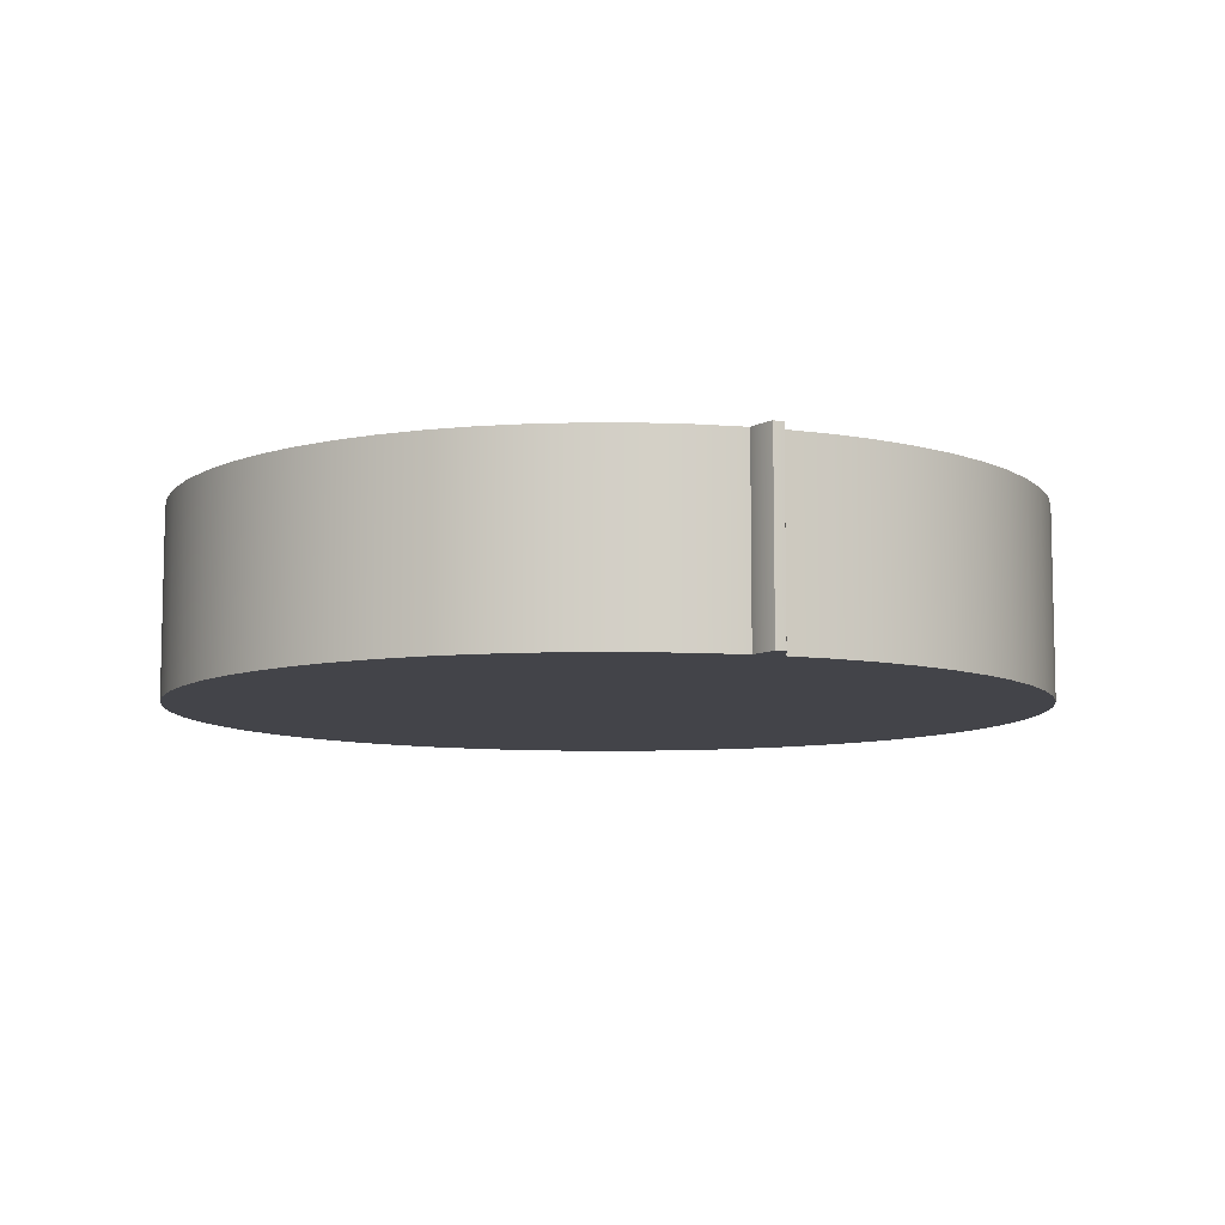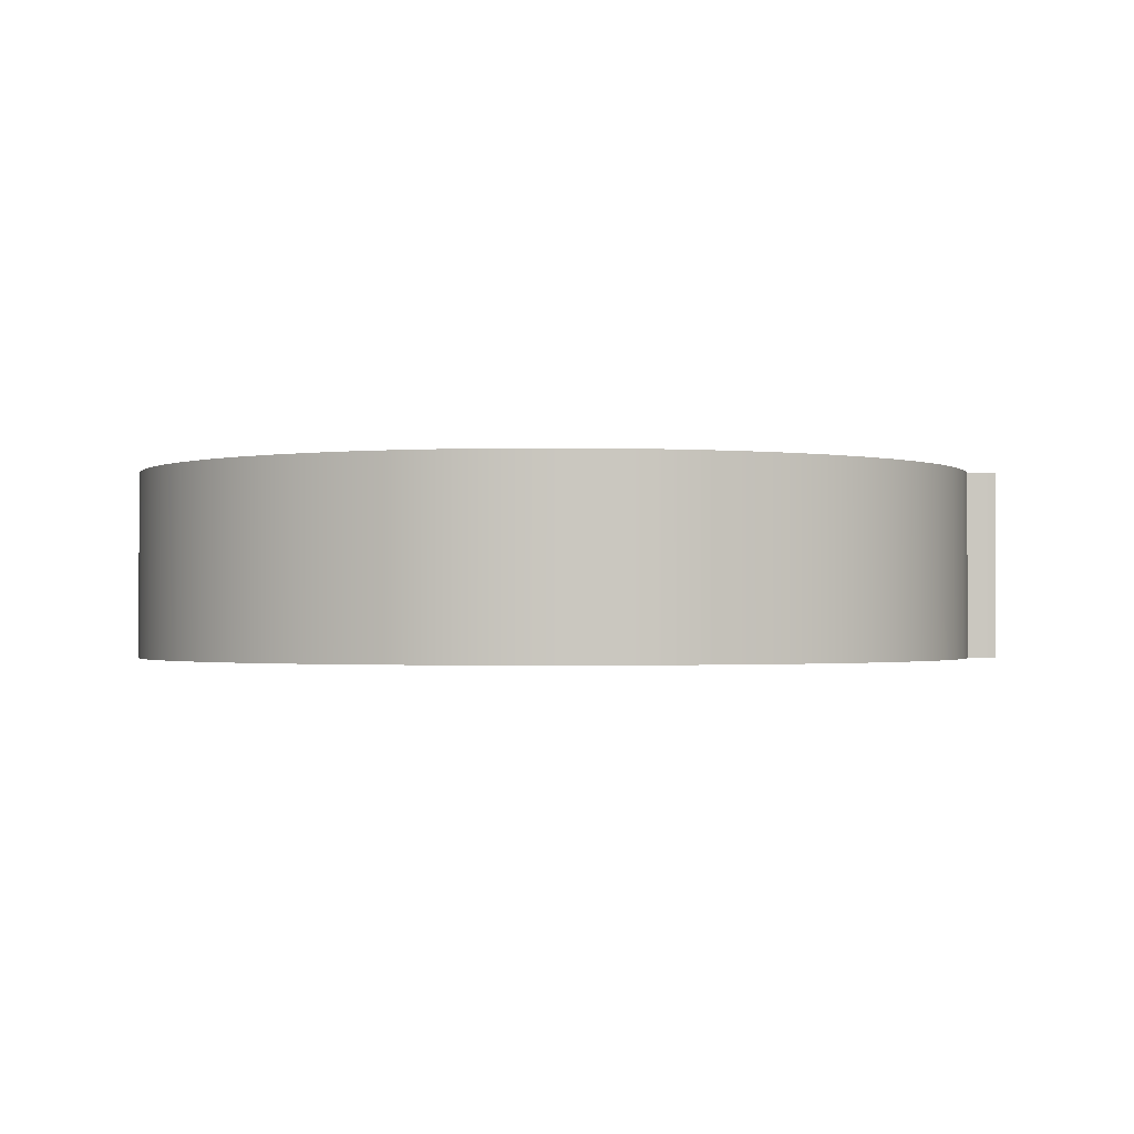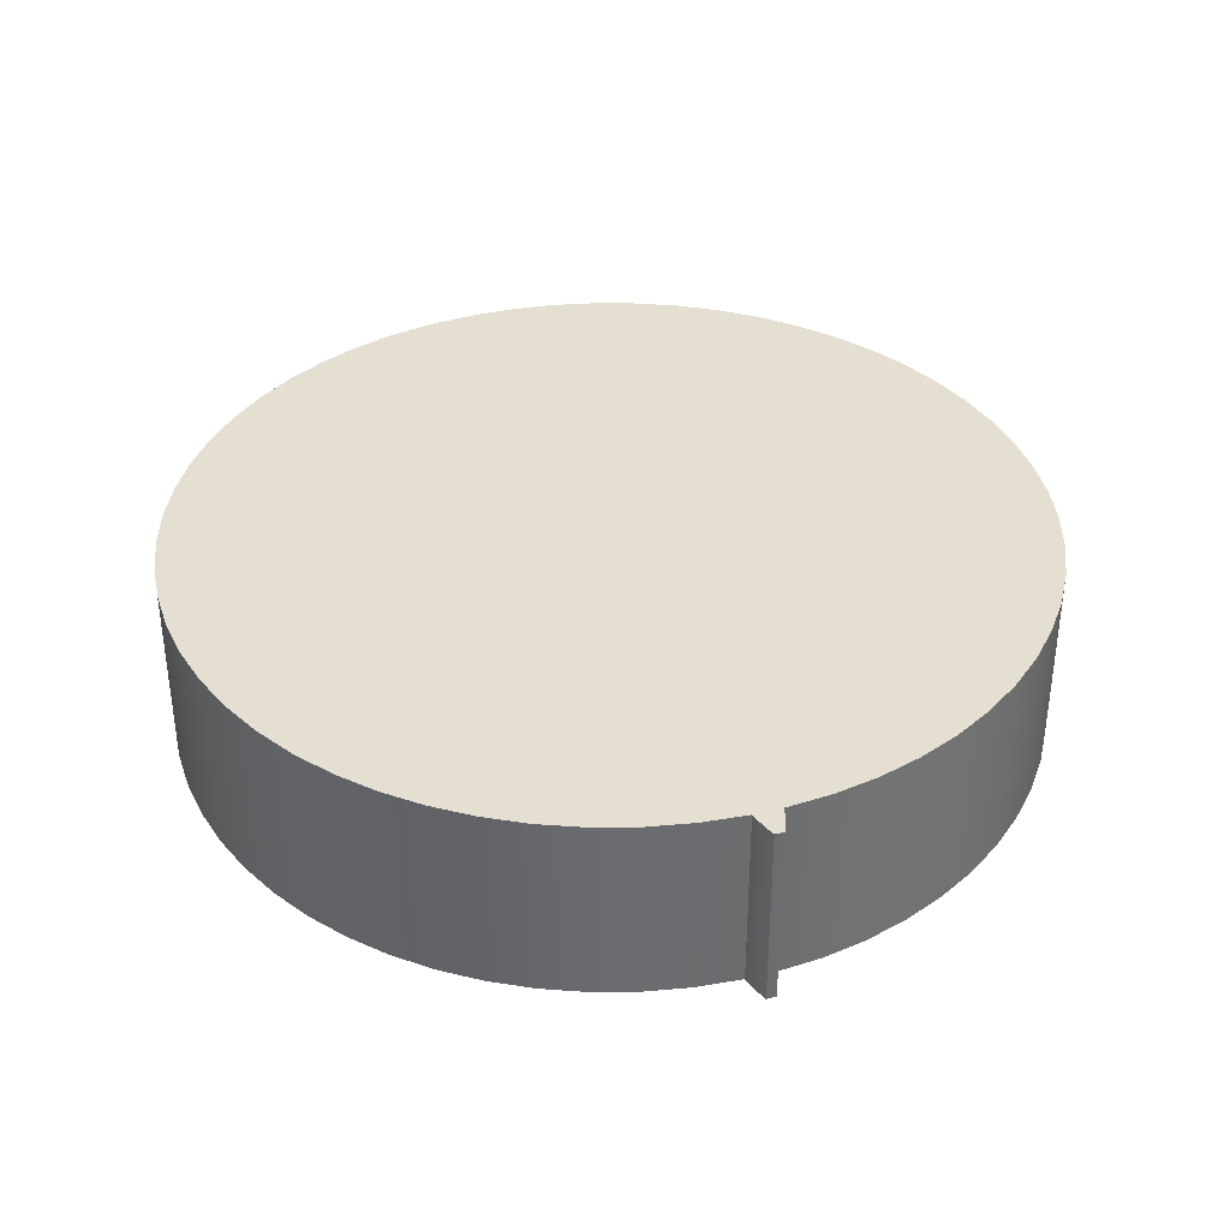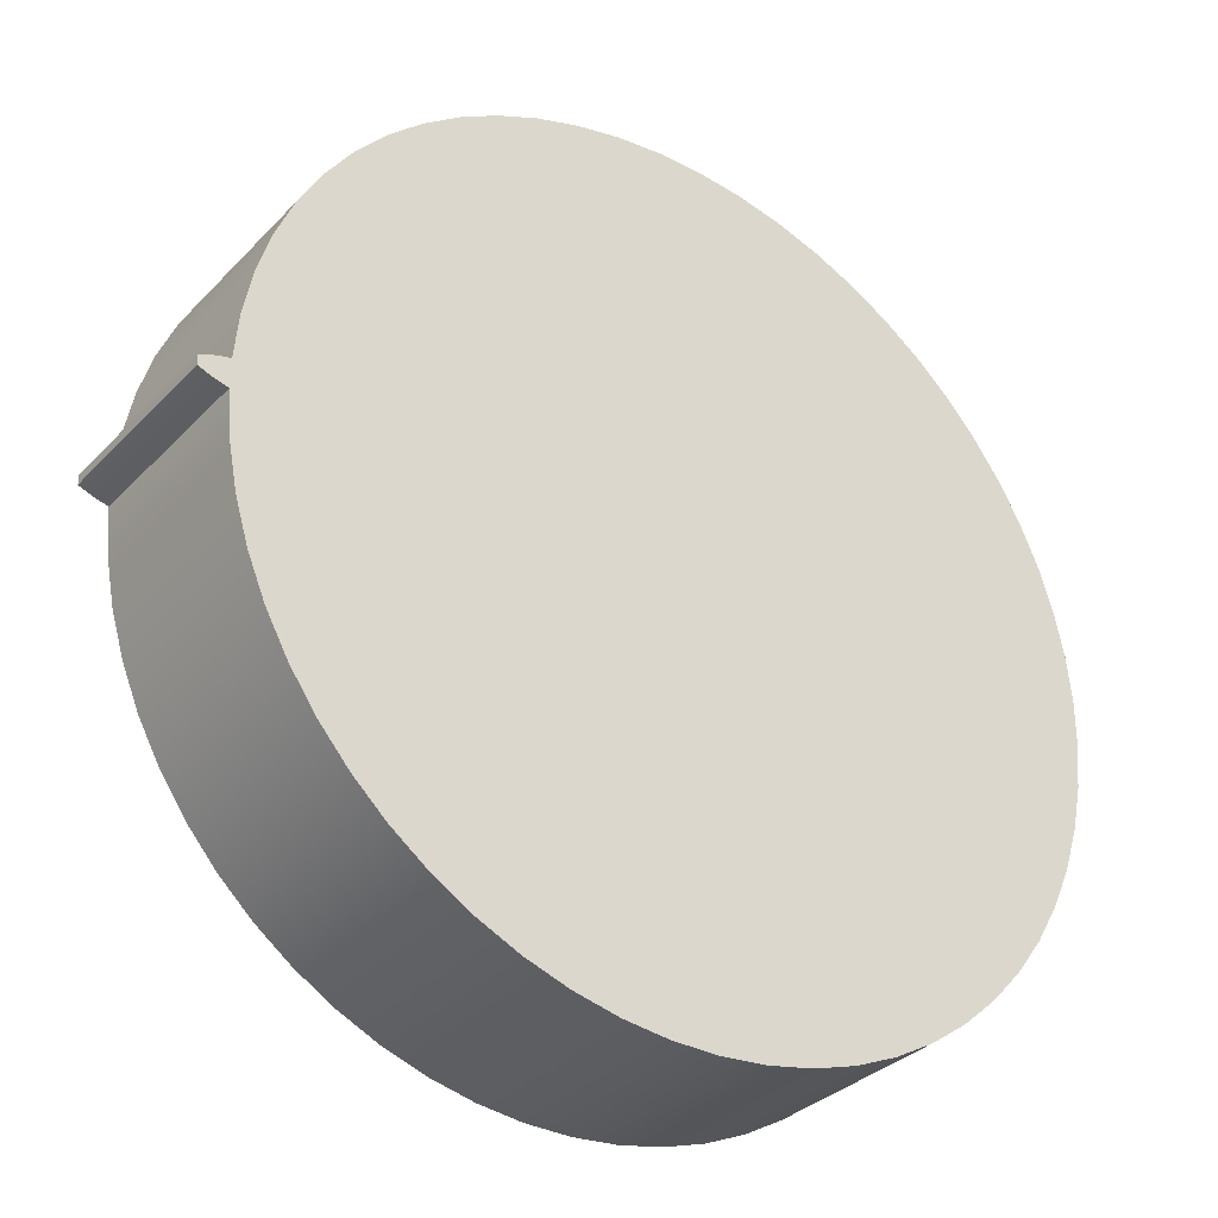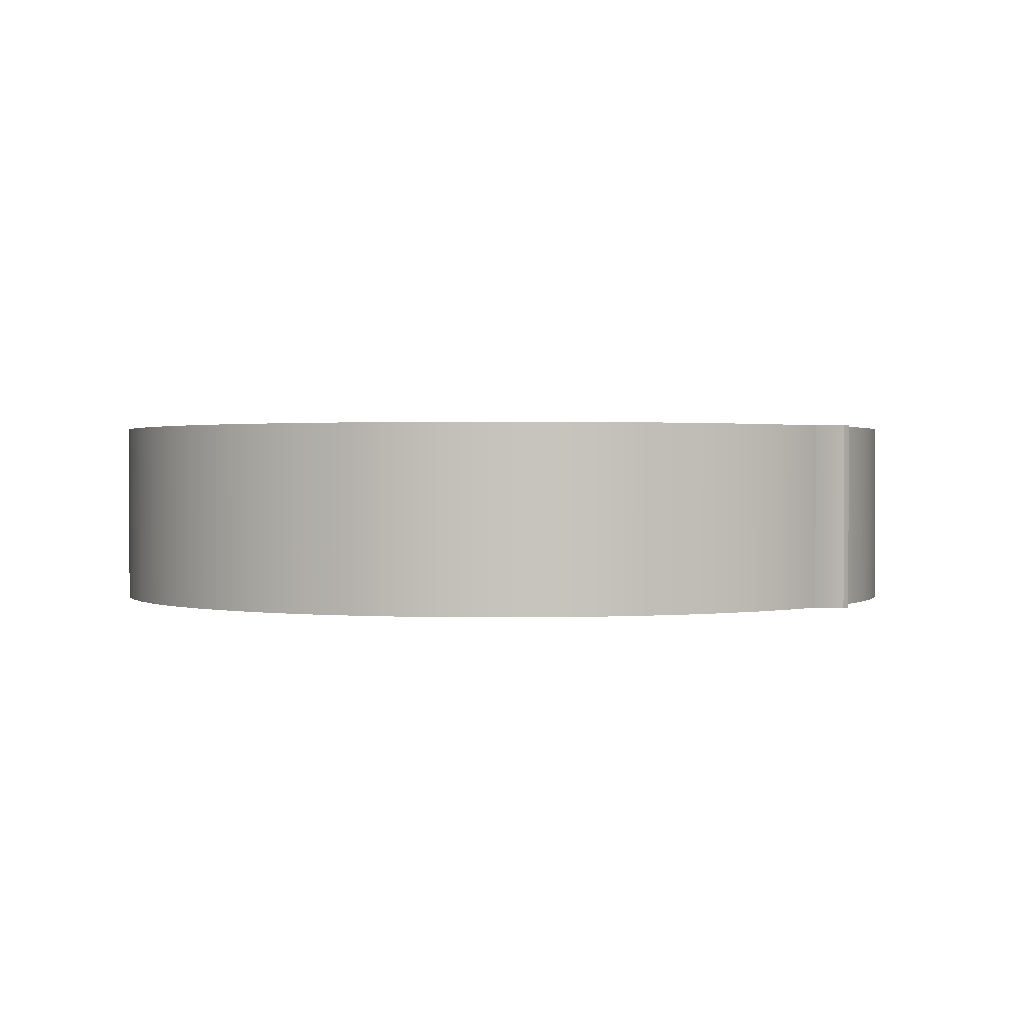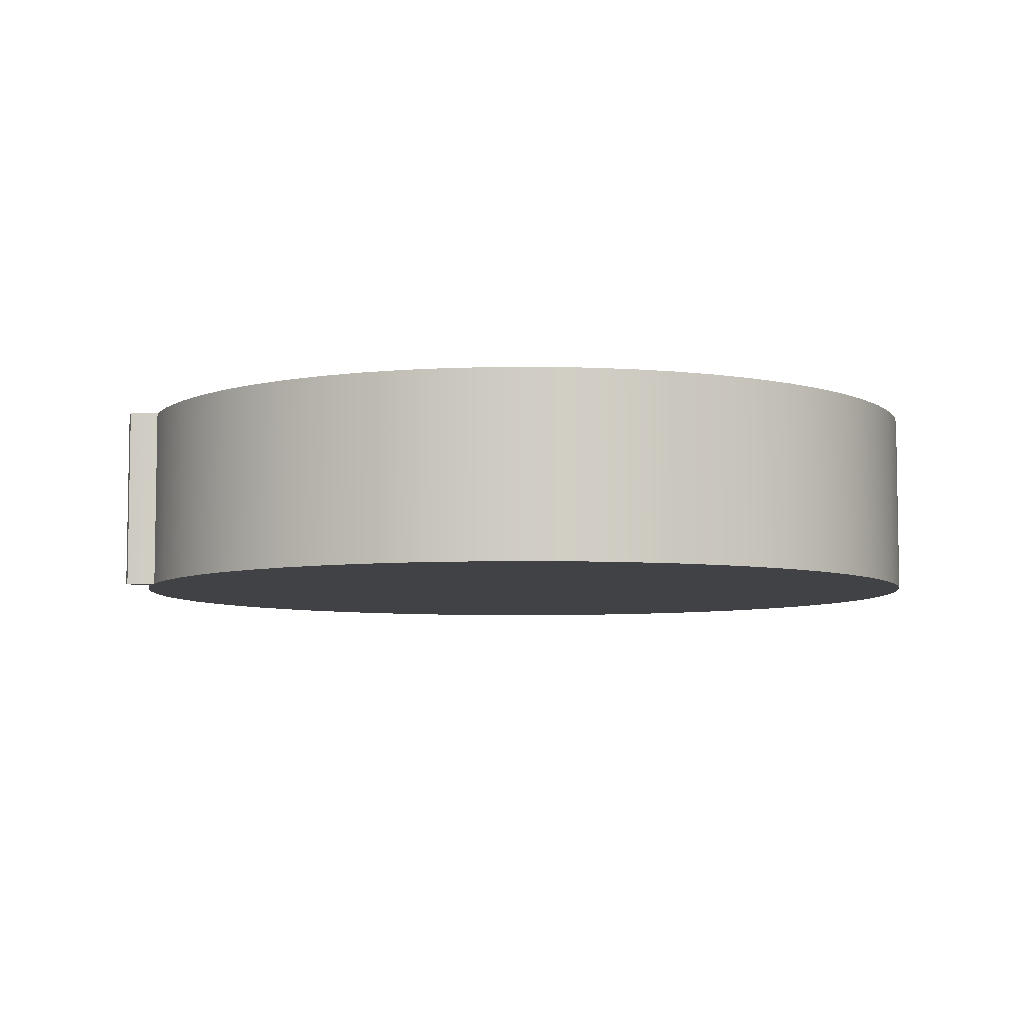
<metadata>
{"format":"obj","ext":"obj","renderer":"f3d","projection":"perspective","resolution":1024,"background":"white","views":[{"elev":-8.5,"azim":72.3,"up":"+Z"},{"elev":-1.2,"azim":10.2,"up":"+Z"},{"elev":36.7,"azim":72.4,"up":"+Z"},{"elev":-33.0,"azim":143.9,"up":"+Y"},{"elev":1.0,"azim":39.0,"up":"+Z"},{"elev":-6.3,"azim":162.2,"up":"+Z"}]}
</metadata>
<code>
v 4.558 -0.1482 0
v 4.634 -0.1303 0
v 4.709 -0.1078 0
v 4.783 -0.0816 0
v 4.855 -0.05218 0
v 4.855 -0.05218 2
v 4.783 -0.0816 2
v 4.709 -0.1078 2
v 4.634 -0.1303 2
v 4.558 -0.1482 2
v 4.855 0.05218 0
v 4.783 0.0816 0
v 4.709 0.1078 0
v 4.634 0.1303 0
v 4.558 0.1482 0
v 4.558 0.1482 2
v 4.634 0.1303 2
v 4.709 0.1078 2
v 4.783 0.0816 2
v 4.855 0.05218 2
v 4.855 -0.05218 0
v 4.856 -0.01739 0
v 4.856 0.01739 0
v 4.855 0.05218 0
v 4.855 0.05218 2
v 4.856 0.01739 2
v 4.856 -0.01739 2
v 4.855 -0.05218 2
v 4.558 0.1482 2
v 4.558 0.1482 0
v 4.517 0.6269 0
v 4.426 1.099 0
v 4.286 1.558 0
v 4.098 2 0
v 3.865 2.42 0
v 3.589 2.814 0
v 3.273 3.175 0
v 2.921 3.502 0
v 2.536 3.79 0
v 2.123 4.036 0
v 1.687 4.237 0
v 1.232 4.391 0
v 0.7634 4.496 0
v 0.2861 4.551 0
v -0.1942 4.556 0
v -0.6725 4.511 0
v -1.143 4.415 0
v -1.601 4.27 0
v -2.042 4.078 0
v -2.459 3.84 0
v -2.85 3.56 0
v -3.208 3.241 0
v -3.531 2.885 0
v -3.815 2.498 0
v -4.057 2.083 0
v -4.254 1.644 0
v -4.403 1.188 0
v -4.503 0.7179 0
v -4.554 0.2402 0
v -4.554 -0.2402 0
v -4.503 -0.7179 0
v -4.403 -1.188 0
v -4.254 -1.644 0
v -4.057 -2.083 0
v -3.815 -2.498 0
v -3.531 -2.885 0
v -3.208 -3.241 0
v -2.85 -3.56 0
v -2.459 -3.84 0
v -2.042 -4.078 0
v -1.601 -4.27 0
v -1.143 -4.415 0
v -0.6725 -4.511 0
v -0.1942 -4.556 0
v 0.2861 -4.551 0
v 0.7634 -4.496 0
v 1.232 -4.391 0
v 1.687 -4.237 0
v 2.123 -4.036 0
v 2.536 -3.79 0
v 2.921 -3.502 0
v 3.273 -3.175 0
v 3.589 -2.814 0
v 3.865 -2.42 0
v 4.098 -2 0
v 4.286 -1.558 0
v 4.426 -1.099 0
v 4.517 -0.6269 0
v 4.558 -0.1482 0
v 4.558 -0.1482 2
v 4.517 -0.6269 2
v 4.426 -1.099 2
v 4.286 -1.558 2
v 4.098 -2 2
v 3.865 -2.42 2
v 3.589 -2.814 2
v 3.273 -3.175 2
v 2.921 -3.502 2
v 2.536 -3.79 2
v 2.123 -4.036 2
v 1.687 -4.237 2
v 1.232 -4.391 2
v 0.7634 -4.496 2
v 0.2861 -4.551 2
v -0.1942 -4.556 2
v -0.6725 -4.511 2
v -1.143 -4.415 2
v -1.601 -4.27 2
v -2.042 -4.078 2
v -2.459 -3.84 2
v -2.85 -3.56 2
v -3.208 -3.241 2
v -3.531 -2.885 2
v -3.815 -2.498 2
v -4.057 -2.083 2
v -4.254 -1.644 2
v -4.403 -1.188 2
v -4.503 -0.7179 2
v -4.554 -0.2402 2
v -4.554 0.2402 2
v -4.503 0.7179 2
v -4.403 1.188 2
v -4.254 1.644 2
v -4.057 2.083 2
v -3.815 2.498 2
v -3.531 2.885 2
v -3.208 3.241 2
v -2.85 3.56 2
v -2.459 3.84 2
v -2.042 4.078 2
v -1.601 4.27 2
v -1.143 4.415 2
v -0.6725 4.511 2
v -0.1942 4.556 2
v 0.2861 4.551 2
v 0.7634 4.496 2
v 1.232 4.391 2
v 1.687 4.237 2
v 2.123 4.036 2
v 2.536 3.79 2
v 2.921 3.502 2
v 3.273 3.175 2
v 3.589 2.814 2
v 3.865 2.42 2
v 4.098 2 2
v 4.286 1.558 2
v 4.426 1.099 2
v 4.517 0.6269 2
v 4.558 0.1482 2
v 4.517 0.6269 2
v 4.426 1.099 2
v 4.286 1.558 2
v 4.098 2 2
v 3.865 2.42 2
v 3.589 2.814 2
v 3.273 3.175 2
v 2.921 3.502 2
v 2.536 3.79 2
v 2.123 4.036 2
v 1.687 4.237 2
v 1.232 4.391 2
v 0.7634 4.496 2
v 0.2861 4.551 2
v -0.1942 4.556 2
v -0.6725 4.511 2
v -1.143 4.415 2
v -1.601 4.27 2
v -2.042 4.078 2
v -2.459 3.84 2
v -2.85 3.56 2
v -3.208 3.241 2
v -3.531 2.885 2
v -3.815 2.498 2
v -4.057 2.083 2
v -4.254 1.644 2
v -4.403 1.188 2
v -4.503 0.7179 2
v -4.554 0.2402 2
v -4.554 -0.2402 2
v -4.503 -0.7179 2
v -4.403 -1.188 2
v -4.254 -1.644 2
v -4.057 -2.083 2
v -3.815 -2.498 2
v -3.531 -2.885 2
v -3.208 -3.241 2
v -2.85 -3.56 2
v -2.459 -3.84 2
v -2.042 -4.078 2
v -1.601 -4.27 2
v -1.143 -4.415 2
v -0.6725 -4.511 2
v -0.1942 -4.556 2
v 0.2861 -4.551 2
v 0.7634 -4.496 2
v 1.232 -4.391 2
v 1.687 -4.237 2
v 2.123 -4.036 2
v 2.536 -3.79 2
v 2.921 -3.502 2
v 3.273 -3.175 2
v 3.589 -2.814 2
v 3.865 -2.42 2
v 4.098 -2 2
v 4.286 -1.558 2
v 4.426 -1.099 2
v 4.517 -0.6269 2
v 4.558 -0.1482 2
v 4.634 -0.1303 2
v 4.709 -0.1078 2
v 4.783 -0.0816 2
v 4.855 -0.05218 2
v 4.856 -0.01739 2
v 4.856 0.01739 2
v 4.855 0.05218 2
v 4.783 0.0816 2
v 4.709 0.1078 2
v 4.634 0.1303 2
v 4.558 -0.1482 0
v 4.517 -0.6269 0
v 4.426 -1.099 0
v 4.286 -1.558 0
v 4.098 -2 0
v 3.865 -2.42 0
v 3.589 -2.814 0
v 3.273 -3.175 0
v 2.921 -3.502 0
v 2.536 -3.79 0
v 2.123 -4.036 0
v 1.687 -4.237 0
v 1.232 -4.391 0
v 0.7634 -4.496 0
v 0.2861 -4.551 0
v -0.1942 -4.556 0
v -0.6725 -4.511 0
v -1.143 -4.415 0
v -1.601 -4.27 0
v -2.042 -4.078 0
v -2.459 -3.84 0
v -2.85 -3.56 0
v -3.208 -3.241 0
v -3.531 -2.885 0
v -3.815 -2.498 0
v -4.057 -2.083 0
v -4.254 -1.644 0
v -4.403 -1.188 0
v -4.503 -0.7179 0
v -4.554 -0.2402 0
v -4.554 0.2402 0
v -4.503 0.7179 0
v -4.403 1.188 0
v -4.254 1.644 0
v -4.057 2.083 0
v -3.815 2.498 0
v -3.531 2.885 0
v -3.208 3.241 0
v -2.85 3.56 0
v -2.459 3.84 0
v -2.042 4.078 0
v -1.601 4.27 0
v -1.143 4.415 0
v -0.6725 4.511 0
v -0.1942 4.556 0
v 0.2861 4.551 0
v 0.7634 4.496 0
v 1.232 4.391 0
v 1.687 4.237 0
v 2.123 4.036 0
v 2.536 3.79 0
v 2.921 3.502 0
v 3.273 3.175 0
v 3.589 2.814 0
v 3.865 2.42 0
v 4.098 2 0
v 4.286 1.558 0
v 4.426 1.099 0
v 4.517 0.6269 0
v 4.558 0.1482 0
v 4.634 0.1303 0
v 4.709 0.1078 0
v 4.783 0.0816 0
v 4.855 0.05218 0
v 4.856 0.01739 0
v 4.856 -0.01739 0
v 4.855 -0.05218 0
v 4.783 -0.0816 0
v 4.709 -0.1078 0
v 4.634 -0.1303 0
g aa0bfdac-e2a1-11ea-b5c1-54bf646e7e1f
f 1 2 10
f 10 2 9
f 9 2 3
f 9 3 8
f 8 3 4
f 8 4 7
f 7 4 5
f 7 5 6
g aa0ce7fa-e2a1-11ea-a212-54bf646e7e1f
f 11 12 20
f 20 12 19
f 19 12 13
f 19 13 18
f 18 13 14
f 18 14 17
f 17 14 15
f 17 15 16
g aa0dab90-e2a1-11ea-8c9c-54bf646e7e1f
f 28 21 27
f 27 21 22
f 27 22 26
f 26 22 23
f 26 23 25
f 25 23 24
g a9b86034-e2a1-11ea-b740-54bf646e7e1f
f 29 30 148
f 148 30 31
f 148 31 147
f 147 31 32
f 147 32 146
f 146 32 33
f 146 33 145
f 145 33 34
f 145 34 144
f 144 34 35
f 144 35 143
f 143 35 36
f 143 36 142
f 142 36 37
f 142 37 141
f 141 37 38
f 141 38 140
f 140 38 39
f 140 39 139
f 139 39 40
f 139 40 138
f 138 40 41
f 138 41 137
f 137 41 42
f 137 42 136
f 136 42 43
f 136 43 135
f 135 43 44
f 135 44 134
f 134 44 45
f 134 45 133
f 133 45 46
f 133 46 132
f 132 46 47
f 132 47 131
f 131 47 48
f 131 48 130
f 130 48 49
f 130 49 129
f 129 49 50
f 129 50 128
f 128 50 51
f 128 51 127
f 127 51 52
f 127 52 126
f 126 52 53
f 126 53 125
f 125 53 54
f 125 54 124
f 124 54 55
f 124 55 123
f 123 55 56
f 123 56 122
f 122 56 57
f 122 57 121
f 121 57 58
f 121 58 120
f 120 58 59
f 120 59 119
f 119 59 60
f 119 60 118
f 118 60 61
f 118 61 117
f 117 61 62
f 117 62 116
f 116 62 63
f 116 63 115
f 115 63 64
f 115 64 114
f 114 64 65
f 114 65 113
f 113 65 66
f 113 66 112
f 112 66 67
f 112 67 111
f 111 67 68
f 111 68 110
f 110 68 69
f 110 69 109
f 109 69 70
f 109 70 108
f 108 70 71
f 108 71 107
f 107 71 72
f 107 72 106
f 106 72 73
f 106 73 105
f 105 73 74
f 105 74 104
f 104 74 75
f 104 75 103
f 103 75 76
f 103 76 102
f 102 76 77
f 102 77 101
f 101 77 78
f 101 78 100
f 100 78 79
f 100 79 99
f 99 79 80
f 99 80 98
f 98 80 81
f 98 81 97
f 97 81 82
f 97 82 96
f 96 82 83
f 96 83 95
f 95 83 84
f 95 84 94
f 94 84 85
f 94 85 93
f 93 85 86
f 93 86 92
f 92 86 87
f 92 87 91
f 91 87 88
f 91 88 90
f 90 88 89
g a9b8fc68-e2a1-11ea-a77f-54bf646e7e1f
f 150 178 149
f 149 178 179
f 149 179 208
f 208 179 207
f 207 179 180
f 207 180 206
f 206 180 181
f 206 181 205
f 205 181 182
f 205 182 204
f 204 182 183
f 204 183 203
f 203 183 184
f 203 184 202
f 202 184 185
f 202 185 201
f 201 185 186
f 201 186 200
f 200 186 187
f 200 187 199
f 199 187 188
f 199 188 198
f 198 188 189
f 198 189 197
f 197 189 190
f 197 190 196
f 196 190 191
f 196 191 195
f 195 191 192
f 195 192 194
f 194 192 193
f 178 150 177
f 177 150 151
f 177 151 176
f 176 151 152
f 176 152 175
f 175 152 153
f 175 153 174
f 174 153 154
f 174 154 173
f 173 154 155
f 173 155 172
f 172 155 156
f 172 156 171
f 171 156 157
f 171 157 170
f 170 157 158
f 170 158 169
f 169 158 159
f 169 159 168
f 168 159 160
f 168 160 167
f 167 160 161
f 167 161 166
f 166 161 162
f 166 162 165
f 165 162 163
f 165 163 164
f 208 209 149
f 149 209 218
f 218 209 210
f 218 210 217
f 217 210 211
f 217 211 216
f 216 211 213
f 216 213 214
f 211 212 213
f 214 215 216
g a9b94a94-e2a1-11ea-a747-54bf646e7e1f
f 220 248 219
f 219 248 278
f 219 278 288
f 288 278 279
f 288 279 287
f 287 279 280
f 287 280 286
f 286 280 281
f 286 281 284
f 284 281 283
f 283 281 282
f 248 220 247
f 247 220 221
f 247 221 246
f 246 221 222
f 246 222 245
f 245 222 223
f 245 223 244
f 244 223 224
f 244 224 243
f 243 224 225
f 243 225 242
f 242 225 226
f 242 226 241
f 241 226 227
f 241 227 240
f 240 227 228
f 240 228 239
f 239 228 229
f 239 229 238
f 238 229 230
f 238 230 237
f 237 230 231
f 237 231 236
f 236 231 232
f 236 232 235
f 235 232 233
f 235 233 234
f 248 249 278
f 278 249 277
f 277 249 250
f 277 250 276
f 276 250 251
f 276 251 275
f 275 251 252
f 275 252 274
f 274 252 253
f 274 253 273
f 273 253 254
f 273 254 272
f 272 254 255
f 272 255 271
f 271 255 256
f 271 256 270
f 270 256 257
f 270 257 269
f 269 257 258
f 269 258 268
f 268 258 259
f 268 259 267
f 267 259 260
f 267 260 266
f 266 260 261
f 266 261 265
f 265 261 262
f 265 262 264
f 264 262 263
f 284 285 286

</code>
